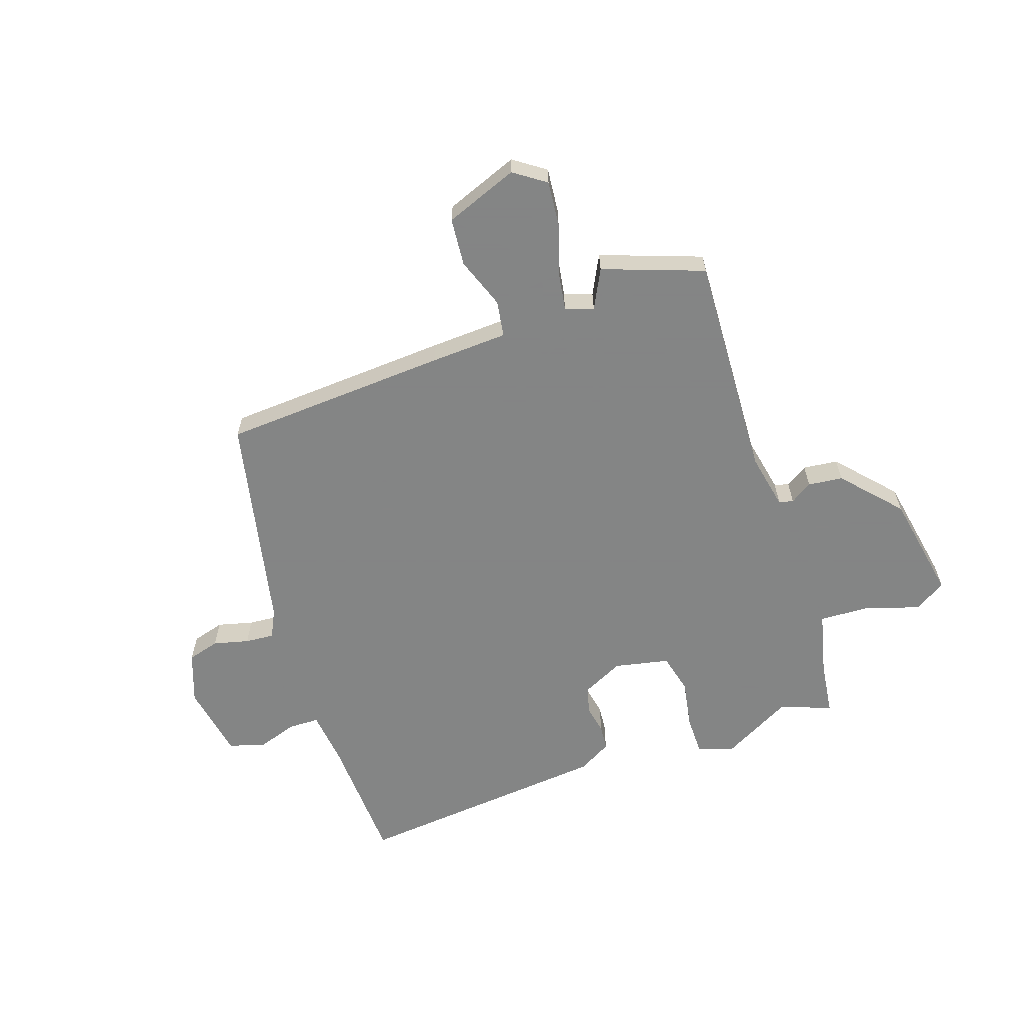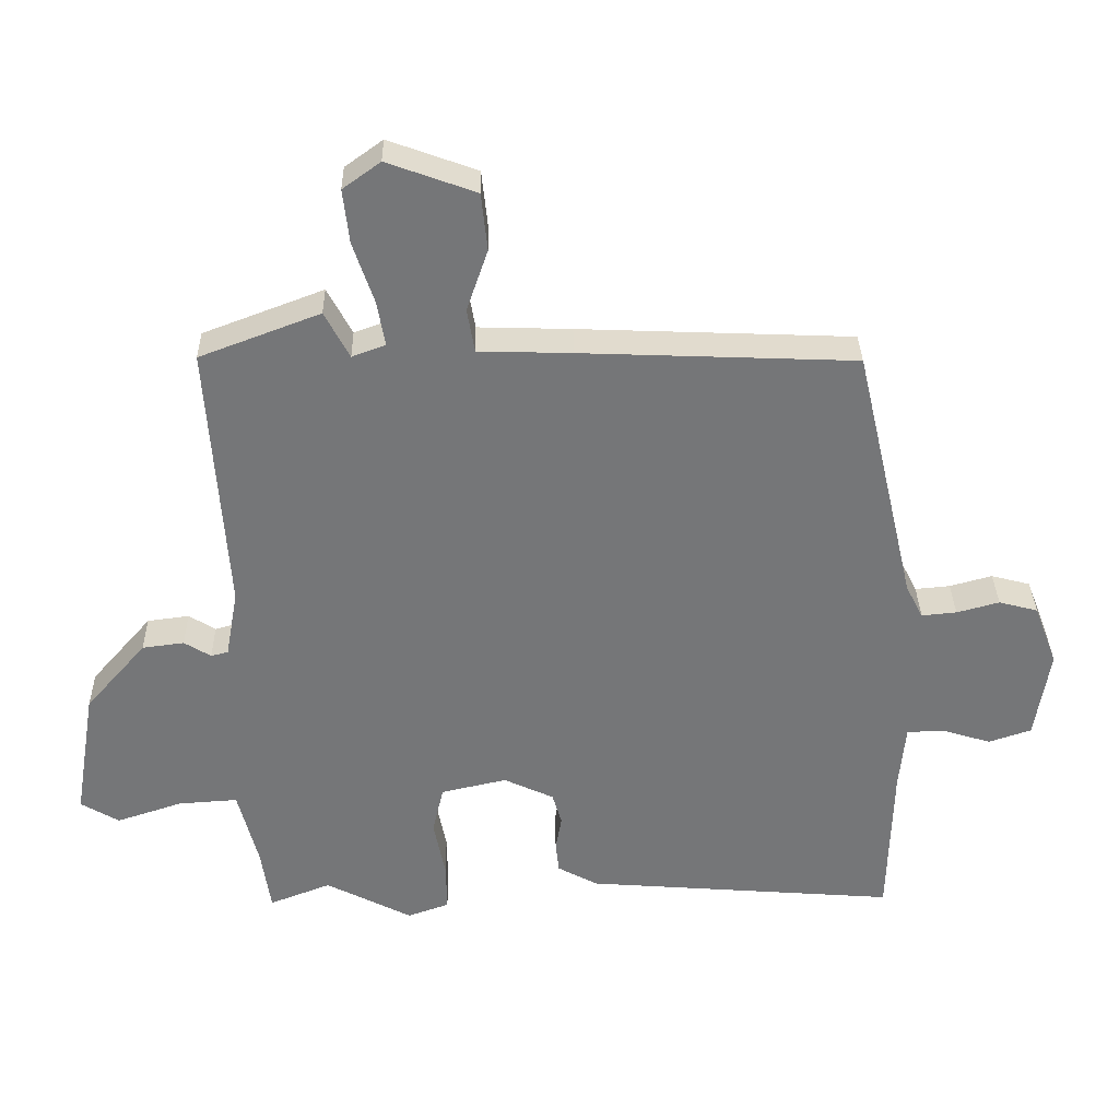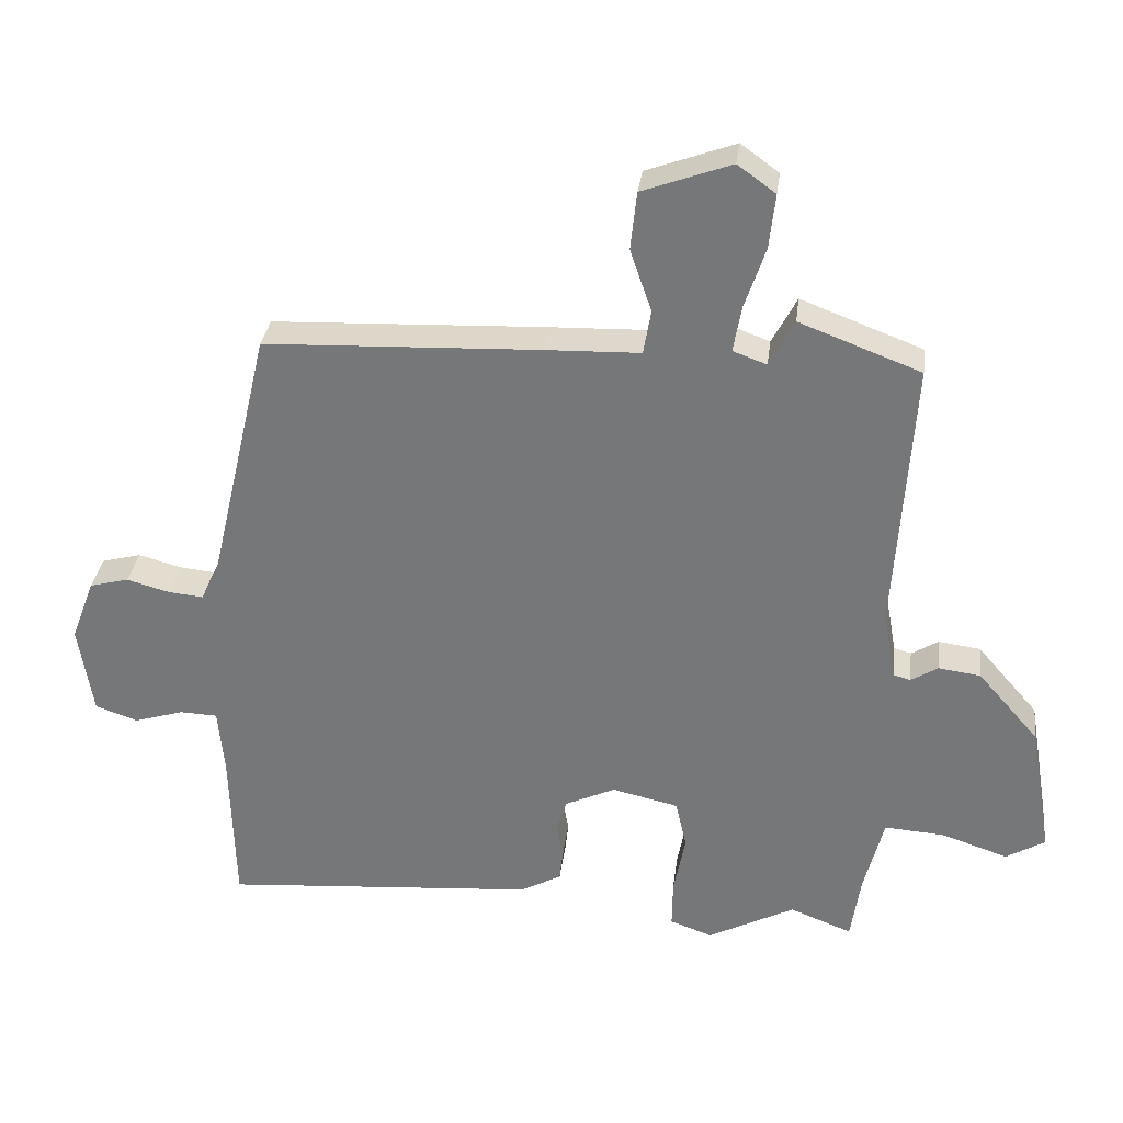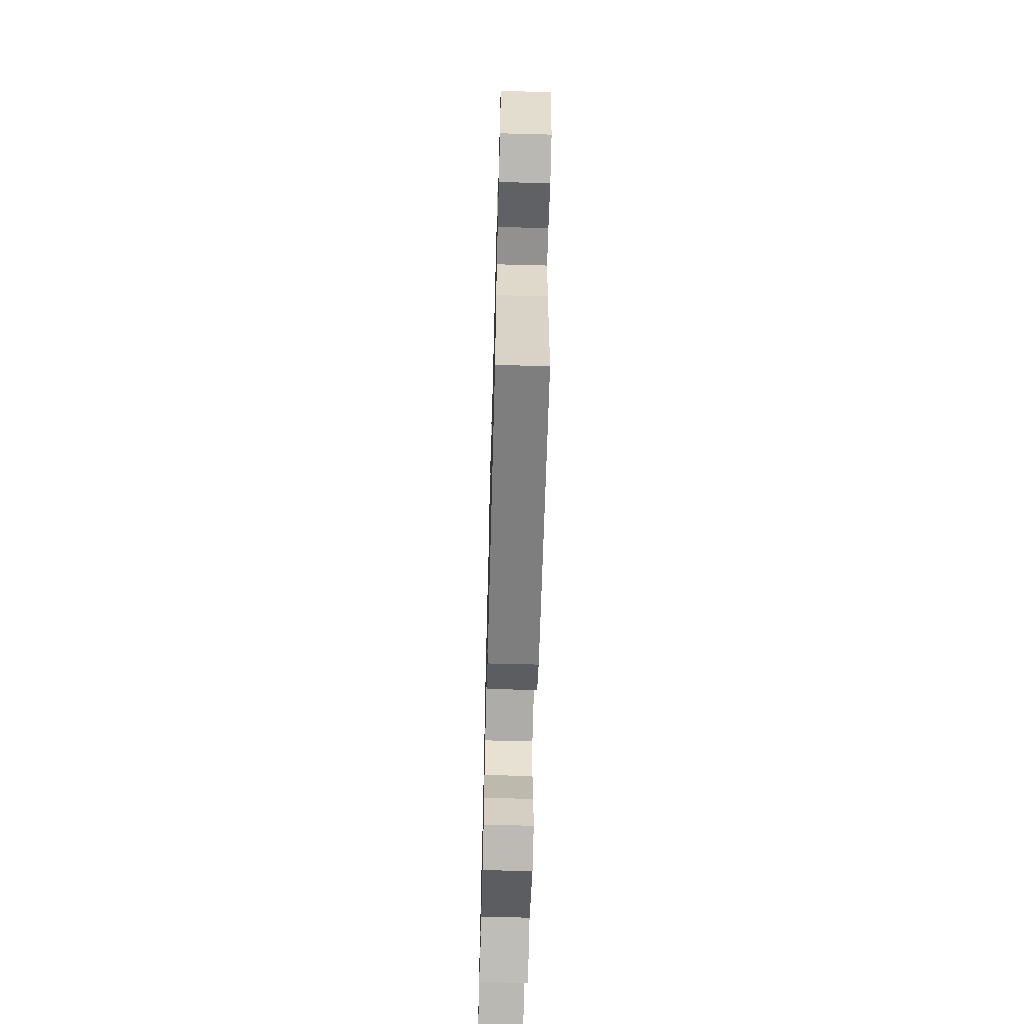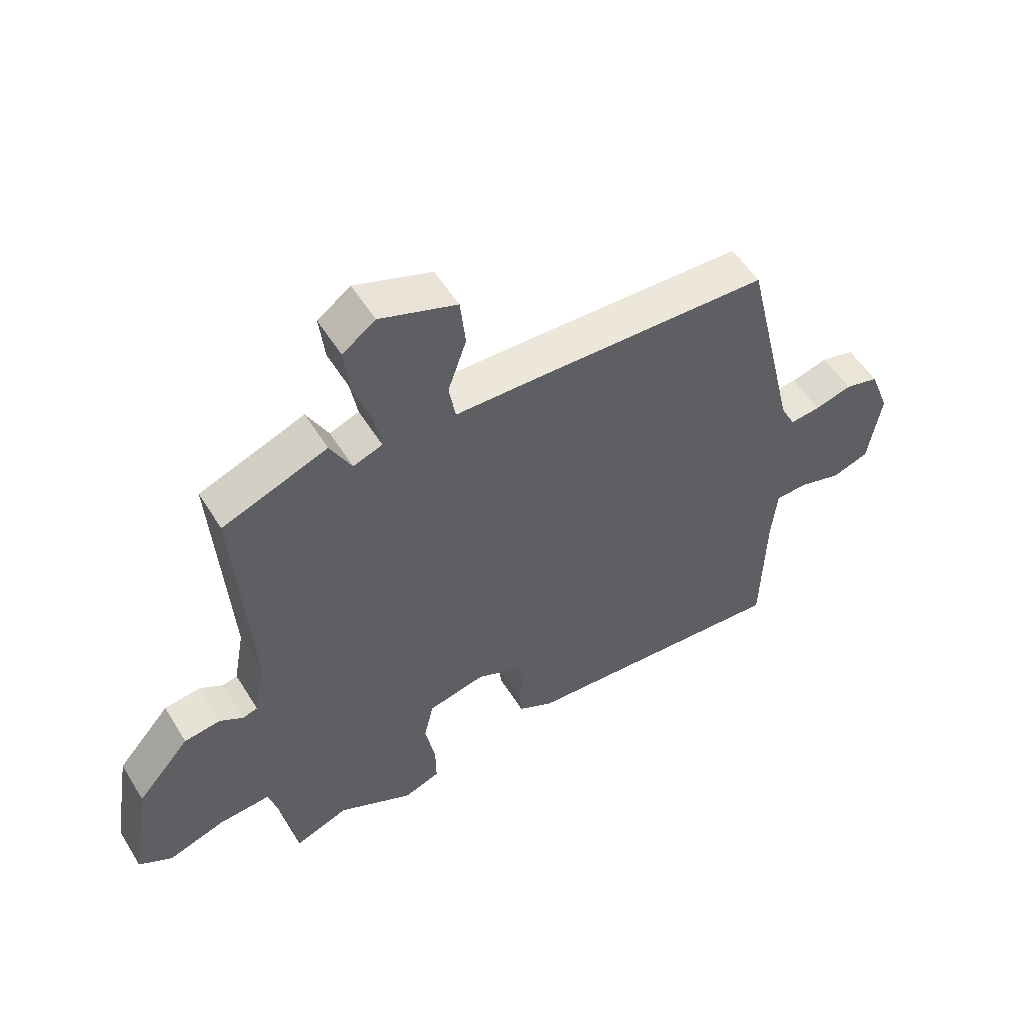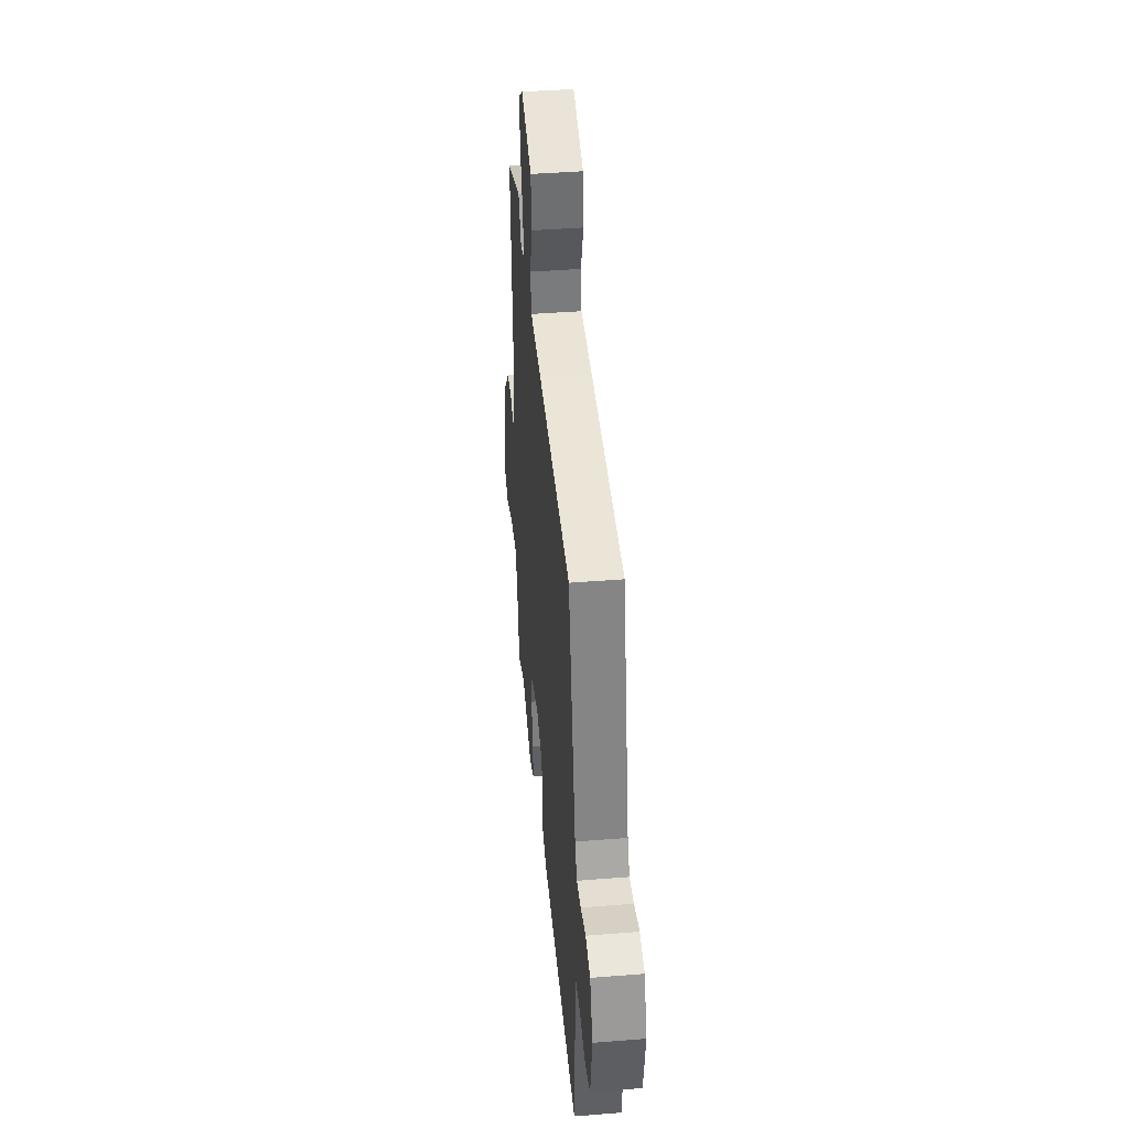
<metadata>
{"format":"obj","ext":"obj","renderer":"f3d","projection":"perspective","resolution":1024,"background":"white","views":[{"elev":-61.6,"azim":19.9,"up":"+Y"},{"elev":33.3,"azim":179.0,"up":"+Z"},{"elev":31.9,"azim":7.1,"up":"+Z"},{"elev":-63.9,"azim":-91.5,"up":"+Z"},{"elev":54.2,"azim":148.8,"up":"+Z"},{"elev":41.9,"azim":-95.5,"up":"+Z"}]}
</metadata>
<code>
v 0.368 0.07 0.55
v 0.544 0.07 0.483
v 0.518 0.07 0.086
v 0.536 0.07 -0.013
v 0.561 0.07 -0.02
v 0.6 0.07 0.004
v 0.661 0.07 -0.004
v 0.75 0.07 -0.106
v 0.782 0.07 -0.297
v 0.726 0.07 -0.33
v 0.63 0.07 -0.298
v 0.543 0.07 -0.292
v 0.514 0.07 -0.405
v 0.5 0.07 -0.5
v 0.41 0.07 -0.465
v 0.284 0.07 -0.53
v 0.223 0.07 -0.508
v 0.224 0.07 -0.438
v 0.241 0.07 -0.351
v 0.225 0.07 -0.281
v 0.129 0.07 -0.259
v 0.056 0.07 -0.293
v 0.042 0.07 -0.34
v 0.051 0.07 -0.391
v 0.046 0.07 -0.436
v -0.013 0.07 -0.468
v -0.469 0.07 -0.503
v -0.475 0.07 -0.271
v -0.484 0.07 -0.175
v -0.538 0.07 -0.173
v -0.61 0.07 -0.195
v -0.672 0.07 -0.174
v -0.693 0.07 -0.042
v -0.659 0.07 0.047
v -0.602 0.07 0.062
v -0.54 0.07 0.045
v -0.489 0.07 0.04
v -0.464 0.07 0.089
v -0.375 0.07 0.469
v 0.025 0.07 0.485
v 0.161 0.07 0.489
v 0.172 0.07 0.553
v 0.141 0.07 0.643
v 0.15 0.07 0.727
v 0.279 0.07 0.774
v 0.334 0.07 0.734
v 0.325 0.07 0.655
v 0.295 0.07 0.567
v 0.283 0.07 0.5
v 0.332 0.07 0.482
v 0.368 0 0.55
v 0.544 0 0.483
v 0.518 0 0.086
v 0.536 0 -0.013
v 0.561 0 -0.02
v 0.6 0 0.004
v 0.661 0 -0.004
v 0.75 0 -0.106
v 0.782 0 -0.297
v 0.726 0 -0.33
v 0.63 0 -0.298
v 0.543 0 -0.292
v 0.514 0 -0.405
v 0.5 0 -0.5
v 0.41 0 -0.465
v 0.284 0 -0.53
v 0.223 0 -0.508
v 0.224 0 -0.438
v 0.241 0 -0.351
v 0.225 0 -0.281
v 0.129 0 -0.259
v 0.056 0 -0.293
v 0.042 0 -0.34
v 0.051 0 -0.391
v 0.046 0 -0.436
v -0.013 0 -0.468
v -0.469 0 -0.503
v -0.475 0 -0.271
v -0.484 0 -0.175
v -0.538 0 -0.173
v -0.61 0 -0.195
v -0.672 0 -0.174
v -0.693 0 -0.042
v -0.659 0 0.047
v -0.602 0 0.062
v -0.54 0 0.045
v -0.489 0 0.04
v -0.464 0 0.089
v -0.375 0 0.469
v 0.025 0 0.485
v 0.161 0 0.489
v 0.172 0 0.553
v 0.141 0 0.643
v 0.15 0 0.727
v 0.279 0 0.774
v 0.334 0 0.734
v 0.325 0 0.655
v 0.295 0 0.567
v 0.283 0 0.5
v 0.332 0 0.482
f 46 47 48
f 45 46 48
f 44 45 48
f 43 44 48
f 42 43 48
f 41 42 48 49
f 38 39 40 41
f 41 49 50
f 38 41 50
f 37 38 50
f 34 35 36
f 33 34 36
f 32 33 36
f 31 32 36
f 30 31 36
f 29 30 36 37
f 28 29 37 50
f 26 27 28
f 25 26 28
f 24 25 28
f 23 24 28
f 22 23 28
f 21 22 28 50
f 17 18 19
f 16 17 19
f 15 16 19
f 15 19 20
f 14 15 20
f 13 14 20
f 12 13 20
f 9 10 11
f 8 9 11
f 7 8 11
f 6 7 11
f 5 6 11
f 4 5 11 12
f 21 50 1
f 20 21 1
f 12 20 1
f 4 12 1
f 3 4 1
f 1 2 3
f 98 97 96
f 98 96 95
f 98 95 94
f 98 94 93
f 98 93 92
f 99 98 92 91
f 91 90 89 88
f 100 99 91
f 100 91 88
f 100 88 87
f 86 85 84
f 86 84 83
f 86 83 82
f 86 82 81
f 86 81 80
f 87 86 80 79
f 100 87 79 78
f 78 77 76
f 78 76 75
f 78 75 74
f 78 74 73
f 78 73 72
f 100 78 72 71
f 69 68 67
f 69 67 66
f 69 66 65
f 70 69 65
f 70 65 64
f 70 64 63
f 70 63 62
f 61 60 59
f 61 59 58
f 61 58 57
f 61 57 56
f 61 56 55
f 62 61 55 54
f 51 100 71
f 51 71 70
f 51 70 62
f 51 62 54
f 51 54 53
f 53 52 51
f 1 51 52 2
f 2 52 53 3
f 3 53 54 4
f 4 54 55 5
f 5 55 56 6
f 6 56 57 7
f 7 57 58 8
f 8 58 59 9
f 9 59 60 10
f 10 60 61 11
f 11 61 62 12
f 12 62 63 13
f 13 63 64 14
f 14 64 65 15
f 15 65 66 16
f 16 66 67 17
f 17 67 68 18
f 18 68 69 19
f 19 69 70 20
f 20 70 71 21
f 21 71 72 22
f 22 72 73 23
f 23 73 74 24
f 24 74 75 25
f 25 75 76 26
f 26 76 77 27
f 27 77 78 28
f 28 78 79 29
f 29 79 80 30
f 30 80 81 31
f 31 81 82 32
f 32 82 83 33
f 33 83 84 34
f 34 84 85 35
f 35 85 86 36
f 36 86 87 37
f 37 87 88 38
f 38 88 89 39
f 39 89 90 40
f 40 90 91 41
f 41 91 92 42
f 42 92 93 43
f 43 93 94 44
f 44 94 95 45
f 45 95 96 46
f 46 96 97 47
f 47 97 98 48
f 48 98 99 49
f 49 99 100 50
f 50 100 51 1

</code>
